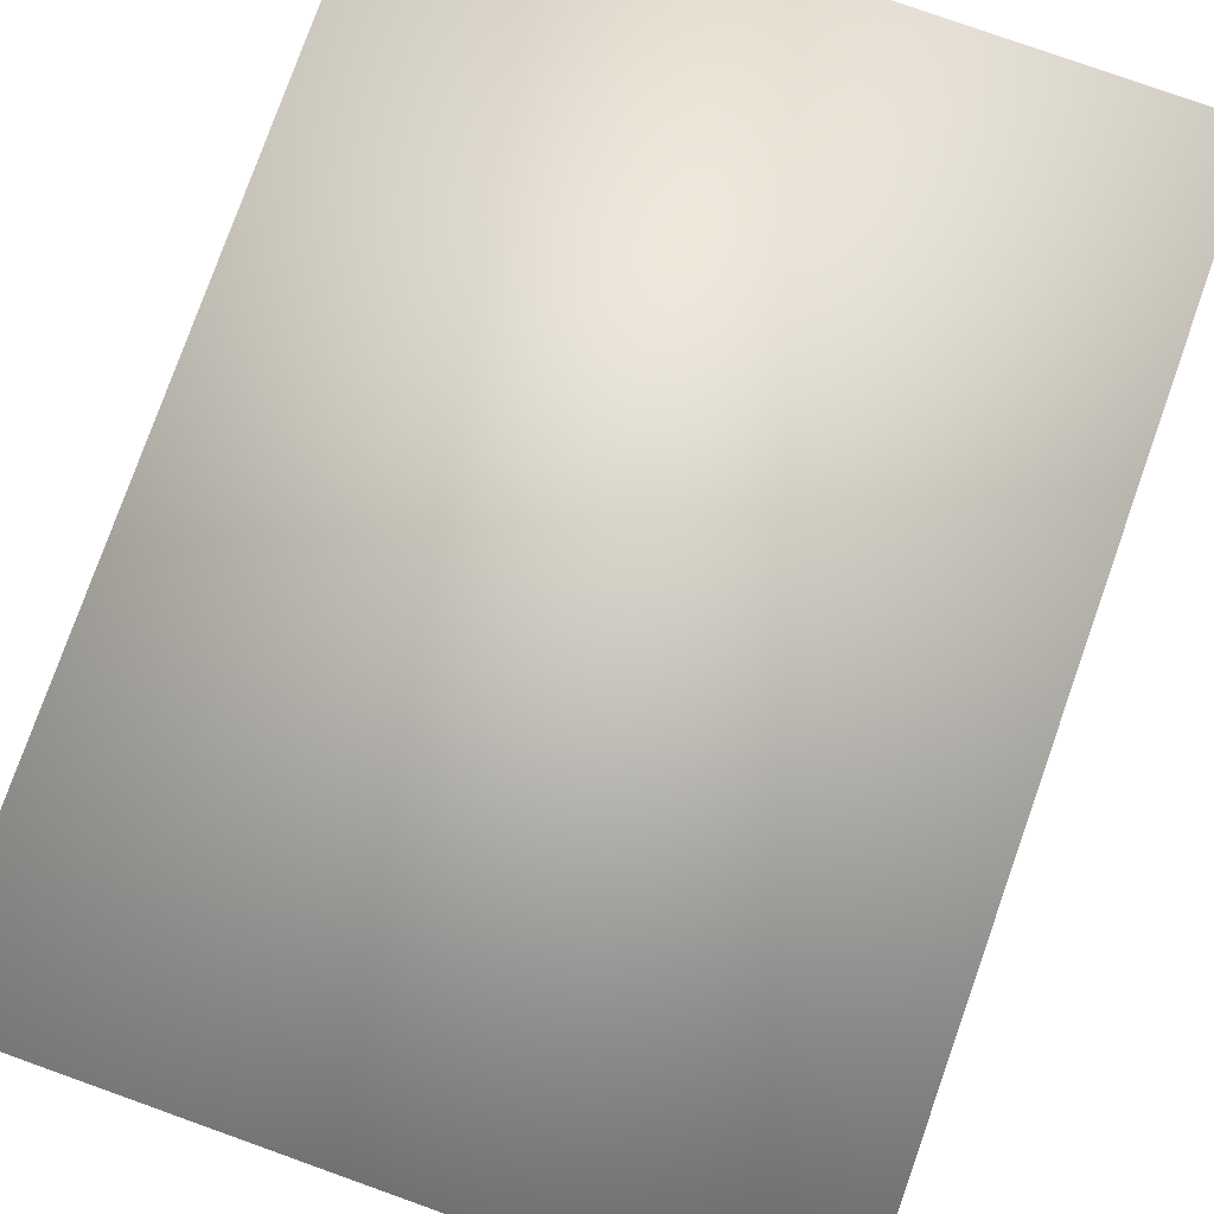
<metadata>
{"format":"obj","ext":"obj","renderer":"f3d","projection":"perspective","resolution":1024,"background":"white","views":[{"elev":79.0,"azim":-160.4,"up":"+Z"}]}
</metadata>
<code>
v  -15 34.5 -10.1
v  -15 54.5 -10.1
v  15 54.5 -10.1
v  15 34.5 -10.1
v  -15 34.5 -9.726
v  15 34.5 -9.726
v  15 54.5 -9.726
v  -15 54.5 -9.726
o Face
g Face
f 1 2 3 4
f 5 6 7 8
f 1 4 6 5
f 4 3 7 6
f 3 2 8 7
f 2 1 5 8
v  11.5 18 -11
v  11.5 21 -11
v  14.5 21 -11
v  14.5 18 -11
v  11.5 18 -10
v  14.5 18 -10
v  14.5 21 -10
v  11.5 21 -10
v  8.5 18 -11
v  8.5 21 -11
v  8.5 18 -10
v  8.5 21 -10
v  5.5 18 -11
v  5.5 21 -11
v  5.5 18 -10
v  5.5 21 -10
v  8.5 24 -11
v  11.5 24 -11
v  11.5 24 -10
v  8.5 24 -10
v  8.5 15 -11
v  11.5 15 -11
v  8.5 15 -10
v  11.5 15 -10
o Pad
g Pad
f 9 10 11 12
f 13 14 15 16
f 9 12 14 13
f 12 11 15 14
f 11 10 16 15
f 17 18 10 9
f 19 13 16 20
f 17 9 13 19
f 9 10 16 13
f 18 17 19 20
f 21 22 18 17
f 23 19 20 24
f 21 17 19 23
f 18 22 24 20
f 22 21 23 24
f 18 25 26 10
f 20 16 27 28
f 18 10 16 20
f 10 26 27 16
f 26 25 28 27
f 25 18 20 28
f 29 17 9 30
f 31 32 13 19
f 29 30 32 31
f 30 9 13 32
f 17 29 31 19
v  -5.094 10.75 -11
v  -5.371 10.05 -11
v  -5.813 9.446 -11
v  -6.393 8.967 -11
v  -7.073 8.647 -11
v  -7.812 8.506 -11
v  -8.562 8.553 -11
v  -9.277 8.786 -11
v  -9.912 9.188 -11
v  -10.43 9.737 -11
v  -10.79 10.4 -11
v  -10.98 11.12 -11
v  -10.98 11.88 -11
v  -10.79 12.6 -11
v  -10.43 13.26 -11
v  -9.912 13.81 -11
v  -9.277 14.21 -11
v  -8.562 14.45 -11
v  -7.812 14.49 -11
v  -7.073 14.35 -11
v  -6.393 14.03 -11
v  -5.813 13.55 -11
v  -5.371 12.95 -11
v  -5.094 12.25 -11
v  -5 11.5 -11
v  -5.094 12.25 -10.8
v  -5 11.5 -10.8
v  -5.371 12.95 -10.8
v  -5.813 13.55 -10.8
v  -6.393 14.03 -10.8
v  -7.073 14.35 -10.8
v  -7.812 14.49 -10.8
v  -8.562 14.45 -10.8
v  -9.277 14.21 -10.8
v  -9.912 13.81 -10.8
v  -10.43 13.26 -10.8
v  -10.79 12.6 -10.8
v  -10.98 11.88 -10.8
v  -10.98 11.12 -10.8
v  -10.79 10.4 -10.8
v  -10.43 9.737 -10.8
v  -9.912 9.188 -10.8
v  -9.277 8.786 -10.8
v  -8.562 8.553 -10.8
v  -7.812 8.506 -10.8
v  -7.073 8.647 -10.8
v  -6.393 8.967 -10.8
v  -5.813 9.446 -10.8
v  -5.371 10.05 -10.8
v  -5.094 10.75 -10.8
v  -5.094 12.25 -10.6
v  -5 11.5 -10.6
v  -5.371 12.95 -10.6
v  -5.813 13.55 -10.6
v  -6.393 14.03 -10.6
v  -7.073 14.35 -10.6
v  -7.812 14.49 -10.6
v  -8.562 14.45 -10.6
v  -9.277 14.21 -10.6
v  -9.912 13.81 -10.6
v  -10.43 13.26 -10.6
v  -10.79 12.6 -10.6
v  -10.98 11.88 -10.6
v  -10.98 11.12 -10.6
v  -10.79 10.4 -10.6
v  -10.43 9.737 -10.6
v  -9.912 9.188 -10.6
v  -9.277 8.786 -10.6
v  -8.562 8.553 -10.6
v  -7.812 8.506 -10.6
v  -7.073 8.647 -10.6
v  -6.393 8.967 -10.6
v  -5.813 9.446 -10.6
v  -5.371 10.05 -10.6
v  -5.094 10.75 -10.6
v  -5.094 12.25 -10.4
v  -5 11.5 -10.4
v  -5.371 12.95 -10.4
v  -5.813 13.55 -10.4
v  -6.393 14.03 -10.4
v  -7.073 14.35 -10.4
v  -7.812 14.49 -10.4
v  -8.562 14.45 -10.4
v  -9.277 14.21 -10.4
v  -9.912 13.81 -10.4
v  -10.43 13.26 -10.4
v  -10.79 12.6 -10.4
v  -10.98 11.88 -10.4
v  -10.98 11.12 -10.4
v  -10.79 10.4 -10.4
v  -10.43 9.737 -10.4
v  -9.912 9.188 -10.4
v  -9.277 8.786 -10.4
v  -8.562 8.553 -10.4
v  -7.812 8.506 -10.4
v  -7.073 8.647 -10.4
v  -6.393 8.967 -10.4
v  -5.813 9.446 -10.4
v  -5.371 10.05 -10.4
v  -5.094 10.75 -10.4
v  -5.094 12.25 -10.2
v  -5 11.5 -10.2
v  -5.371 12.95 -10.2
v  -5.813 13.55 -10.2
v  -6.393 14.03 -10.2
v  -7.073 14.35 -10.2
v  -7.812 14.49 -10.2
v  -8.562 14.45 -10.2
v  -9.277 14.21 -10.2
v  -9.912 13.81 -10.2
v  -10.43 13.26 -10.2
v  -10.79 12.6 -10.2
v  -10.98 11.88 -10.2
v  -10.98 11.12 -10.2
v  -10.79 10.4 -10.2
v  -10.43 9.737 -10.2
v  -9.912 9.188 -10.2
v  -9.277 8.786 -10.2
v  -8.562 8.553 -10.2
v  -7.812 8.506 -10.2
v  -7.073 8.647 -10.2
v  -6.393 8.967 -10.2
v  -5.813 9.446 -10.2
v  -5.371 10.05 -10.2
v  -5.094 10.75 -10.2
v  -5.094 12.25 -10
v  -5 11.5 -10
v  -5.371 12.95 -10
v  -5.813 13.55 -10
v  -6.393 14.03 -10
v  -7.073 14.35 -10
v  -7.812 14.49 -10
v  -8.562 14.45 -10
v  -9.277 14.21 -10
v  -9.912 13.81 -10
v  -10.43 13.26 -10
v  -10.79 12.6 -10
v  -10.98 11.88 -10
v  -10.98 11.12 -10
v  -10.79 10.4 -10
v  -10.43 9.737 -10
v  -9.912 9.188 -10
v  -9.277 8.786 -10
v  -8.562 8.553 -10
v  -7.812 8.506 -10
v  -7.073 8.647 -10
v  -6.393 8.967 -10
v  -5.813 9.446 -10
v  -5.371 10.05 -10
v  -5.094 10.75 -10
o Btn1
g Btn1
f 33 34 35 36 37 38 39 40 41 42 43 44 45 46 47 48 49 50 51 52 53 54 55 56 57
f 57 56 58 59
f 56 55 60 58
f 55 54 61 60
f 54 53 62 61
f 53 52 63 62
f 52 51 64 63
f 51 50 65 64
f 50 49 66 65
f 49 48 67 66
f 48 47 68 67
f 47 46 69 68
f 46 45 70 69
f 45 44 71 70
f 44 43 72 71
f 43 42 73 72
f 42 41 74 73
f 41 40 75 74
f 40 39 76 75
f 39 38 77 76
f 38 37 78 77
f 37 36 79 78
f 36 35 80 79
f 35 34 81 80
f 34 33 82 81
f 33 57 59 82
f 59 58 83 84
f 58 60 85 83
f 60 61 86 85
f 61 62 87 86
f 62 63 88 87
f 63 64 89 88
f 64 65 90 89
f 65 66 91 90
f 66 67 92 91
f 67 68 93 92
f 68 69 94 93
f 69 70 95 94
f 70 71 96 95
f 71 72 97 96
f 72 73 98 97
f 73 74 99 98
f 74 75 100 99
f 75 76 101 100
f 76 77 102 101
f 77 78 103 102
f 78 79 104 103
f 79 80 105 104
f 80 81 106 105
f 81 82 107 106
f 82 59 84 107
f 84 83 108 109
f 83 85 110 108
f 85 86 111 110
f 86 87 112 111
f 87 88 113 112
f 88 89 114 113
f 89 90 115 114
f 90 91 116 115
f 91 92 117 116
f 92 93 118 117
f 93 94 119 118
f 94 95 120 119
f 95 96 121 120
f 96 97 122 121
f 97 98 123 122
f 98 99 124 123
f 99 100 125 124
f 100 101 126 125
f 101 102 127 126
f 102 103 128 127
f 103 104 129 128
f 104 105 130 129
f 105 106 131 130
f 106 107 132 131
f 107 84 109 132
f 109 108 133 134
f 108 110 135 133
f 110 111 136 135
f 111 112 137 136
f 112 113 138 137
f 113 114 139 138
f 114 115 140 139
f 115 116 141 140
f 116 117 142 141
f 117 118 143 142
f 118 119 144 143
f 119 120 145 144
f 120 121 146 145
f 121 122 147 146
f 122 123 148 147
f 123 124 149 148
f 124 125 150 149
f 125 126 151 150
f 126 127 152 151
f 127 128 153 152
f 128 129 154 153
f 129 130 155 154
f 130 131 156 155
f 131 132 157 156
f 132 109 134 157
f 134 133 158 159
f 133 135 160 158
f 135 136 161 160
f 136 137 162 161
f 137 138 163 162
f 138 139 164 163
f 139 140 165 164
f 140 141 166 165
f 141 142 167 166
f 142 143 168 167
f 143 144 169 168
f 144 145 170 169
f 145 146 171 170
f 146 147 172 171
f 147 148 173 172
f 148 149 174 173
f 149 150 175 174
f 150 151 176 175
f 151 152 177 176
f 152 153 178 177
f 153 154 179 178
f 154 155 180 179
f 155 156 181 180
f 156 157 182 181
f 157 134 159 182
f 182 159 158 160 161 162 163 164 165 166 167 168 169 170 171 172 173 174 175 176 177 178 179 180 181
v  -8.59 17.99 -11
v  -6.017 22.5 -11
v  -3.394 18.01 -11
v  -6.017 22.5 -10.8
v  -3.394 18.01 -10.8
v  -8.59 17.99 -10.8
v  -6.017 22.5 -10.6
v  -3.394 18.01 -10.6
v  -8.59 17.99 -10.6
v  -6.017 22.5 -10.4
v  -3.394 18.01 -10.4
v  -8.59 17.99 -10.4
v  -6.017 22.5 -10.2
v  -3.394 18.01 -10.2
v  -8.59 17.99 -10.2
v  -6.017 22.5 -10
v  -3.394 18.01 -10
v  -8.59 17.99 -10
o Btn2
g Btn2
f 183 184 185
f 185 184 186 187
f 184 183 188 186
f 183 185 187 188
f 187 186 189 190
f 186 188 191 189
f 188 187 190 191
f 190 189 192 193
f 189 191 194 192
f 191 190 193 194
f 193 192 195 196
f 192 194 197 195
f 194 193 196 197
f 196 195 198 199
f 195 197 200 198
f 197 196 199 200
f 200 199 198
v  -12.06 16 -11
v  -12.25 15.54 -11
v  -12.54 15.13 -11
v  -12.93 14.81 -11
v  -13.38 14.6 -11
v  -13.87 14.5 -11
v  -14.37 14.54 -11
v  -14.85 14.69 -11
v  -15.27 14.96 -11
v  -15.62 15.32 -11
v  -15.86 15.76 -11
v  -15.98 16.25 -11
v  -15.98 16.75 -11
v  -15.86 17.24 -11
v  -15.62 17.68 -11
v  -15.27 18.04 -11
v  -14.85 18.31 -11
v  -14.37 18.46 -11
v  -13.87 18.5 -11
v  -13.38 18.4 -11
v  -12.93 18.19 -11
v  -12.54 17.87 -11
v  -12.25 17.46 -11
v  -12.06 17 -11
v  -12 16.5 -11
v  -12.06 17 -10.8
v  -12 16.5 -10.8
v  -12.25 17.46 -10.8
v  -12.54 17.87 -10.8
v  -12.93 18.19 -10.8
v  -13.38 18.4 -10.8
v  -13.87 18.5 -10.8
v  -14.37 18.46 -10.8
v  -14.85 18.31 -10.8
v  -15.27 18.04 -10.8
v  -15.62 17.68 -10.8
v  -15.86 17.24 -10.8
v  -15.98 16.75 -10.8
v  -15.98 16.25 -10.8
v  -15.86 15.76 -10.8
v  -15.62 15.32 -10.8
v  -15.27 14.96 -10.8
v  -14.85 14.69 -10.8
v  -14.37 14.54 -10.8
v  -13.87 14.5 -10.8
v  -13.38 14.6 -10.8
v  -12.93 14.81 -10.8
v  -12.54 15.13 -10.8
v  -12.25 15.54 -10.8
v  -12.06 16 -10.8
v  -12.06 17 -10.6
v  -12 16.5 -10.6
v  -12.25 17.46 -10.6
v  -12.54 17.87 -10.6
v  -12.93 18.19 -10.6
v  -13.38 18.4 -10.6
v  -13.87 18.5 -10.6
v  -14.37 18.46 -10.6
v  -14.85 18.31 -10.6
v  -15.27 18.04 -10.6
v  -15.62 17.68 -10.6
v  -15.86 17.24 -10.6
v  -15.98 16.75 -10.6
v  -15.98 16.25 -10.6
v  -15.86 15.76 -10.6
v  -15.62 15.32 -10.6
v  -15.27 14.96 -10.6
v  -14.85 14.69 -10.6
v  -14.37 14.54 -10.6
v  -13.87 14.5 -10.6
v  -13.38 14.6 -10.6
v  -12.93 14.81 -10.6
v  -12.54 15.13 -10.6
v  -12.25 15.54 -10.6
v  -12.06 16 -10.6
v  -12.06 17 -10.4
v  -12 16.5 -10.4
v  -12.25 17.46 -10.4
v  -12.54 17.87 -10.4
v  -12.93 18.19 -10.4
v  -13.38 18.4 -10.4
v  -13.87 18.5 -10.4
v  -14.37 18.46 -10.4
v  -14.85 18.31 -10.4
v  -15.27 18.04 -10.4
v  -15.62 17.68 -10.4
v  -15.86 17.24 -10.4
v  -15.98 16.75 -10.4
v  -15.98 16.25 -10.4
v  -15.86 15.76 -10.4
v  -15.62 15.32 -10.4
v  -15.27 14.96 -10.4
v  -14.85 14.69 -10.4
v  -14.37 14.54 -10.4
v  -13.87 14.5 -10.4
v  -13.38 14.6 -10.4
v  -12.93 14.81 -10.4
v  -12.54 15.13 -10.4
v  -12.25 15.54 -10.4
v  -12.06 16 -10.4
v  -12.06 17 -10.2
v  -12 16.5 -10.2
v  -12.25 17.46 -10.2
v  -12.54 17.87 -10.2
v  -12.93 18.19 -10.2
v  -13.38 18.4 -10.2
v  -13.87 18.5 -10.2
v  -14.37 18.46 -10.2
v  -14.85 18.31 -10.2
v  -15.27 18.04 -10.2
v  -15.62 17.68 -10.2
v  -15.86 17.24 -10.2
v  -15.98 16.75 -10.2
v  -15.98 16.25 -10.2
v  -15.86 15.76 -10.2
v  -15.62 15.32 -10.2
v  -15.27 14.96 -10.2
v  -14.85 14.69 -10.2
v  -14.37 14.54 -10.2
v  -13.87 14.5 -10.2
v  -13.38 14.6 -10.2
v  -12.93 14.81 -10.2
v  -12.54 15.13 -10.2
v  -12.25 15.54 -10.2
v  -12.06 16 -10.2
v  -12.06 17 -10
v  -12 16.5 -10
v  -12.25 17.46 -10
v  -12.54 17.87 -10
v  -12.93 18.19 -10
v  -13.38 18.4 -10
v  -13.87 18.5 -10
v  -14.37 18.46 -10
v  -14.85 18.31 -10
v  -15.27 18.04 -10
v  -15.62 17.68 -10
v  -15.86 17.24 -10
v  -15.98 16.75 -10
v  -15.98 16.25 -10
v  -15.86 15.76 -10
v  -15.62 15.32 -10
v  -15.27 14.96 -10
v  -14.85 14.69 -10
v  -14.37 14.54 -10
v  -13.87 14.5 -10
v  -13.38 14.6 -10
v  -12.93 14.81 -10
v  -12.54 15.13 -10
v  -12.25 15.54 -10
v  -12.06 16 -10
o Btn3
g Btn3
f 201 202 203 204 205 206 207 208 209 210 211 212 213 214 215 216 217 218 219 220 221 222 223 224 225
f 225 224 226 227
f 224 223 228 226
f 223 222 229 228
f 222 221 230 229
f 221 220 231 230
f 220 219 232 231
f 219 218 233 232
f 218 217 234 233
f 217 216 235 234
f 216 215 236 235
f 215 214 237 236
f 214 213 238 237
f 213 212 239 238
f 212 211 240 239
f 211 210 241 240
f 210 209 242 241
f 209 208 243 242
f 208 207 244 243
f 207 206 245 244
f 206 205 246 245
f 205 204 247 246
f 204 203 248 247
f 203 202 249 248
f 202 201 250 249
f 201 225 227 250
f 227 226 251 252
f 226 228 253 251
f 228 229 254 253
f 229 230 255 254
f 230 231 256 255
f 231 232 257 256
f 232 233 258 257
f 233 234 259 258
f 234 235 260 259
f 235 236 261 260
f 236 237 262 261
f 237 238 263 262
f 238 239 264 263
f 239 240 265 264
f 240 241 266 265
f 241 242 267 266
f 242 243 268 267
f 243 244 269 268
f 244 245 270 269
f 245 246 271 270
f 246 247 272 271
f 247 248 273 272
f 248 249 274 273
f 249 250 275 274
f 250 227 252 275
f 252 251 276 277
f 251 253 278 276
f 253 254 279 278
f 254 255 280 279
f 255 256 281 280
f 256 257 282 281
f 257 258 283 282
f 258 259 284 283
f 259 260 285 284
f 260 261 286 285
f 261 262 287 286
f 262 263 288 287
f 263 264 289 288
f 264 265 290 289
f 265 266 291 290
f 266 267 292 291
f 267 268 293 292
f 268 269 294 293
f 269 270 295 294
f 270 271 296 295
f 271 272 297 296
f 272 273 298 297
f 273 274 299 298
f 274 275 300 299
f 275 252 277 300
f 277 276 301 302
f 276 278 303 301
f 278 279 304 303
f 279 280 305 304
f 280 281 306 305
f 281 282 307 306
f 282 283 308 307
f 283 284 309 308
f 284 285 310 309
f 285 286 311 310
f 286 287 312 311
f 287 288 313 312
f 288 289 314 313
f 289 290 315 314
f 290 291 316 315
f 291 292 317 316
f 292 293 318 317
f 293 294 319 318
f 294 295 320 319
f 295 296 321 320
f 296 297 322 321
f 297 298 323 322
f 298 299 324 323
f 299 300 325 324
f 300 277 302 325
f 302 301 326 327
f 301 303 328 326
f 303 304 329 328
f 304 305 330 329
f 305 306 331 330
f 306 307 332 331
f 307 308 333 332
f 308 309 334 333
f 309 310 335 334
f 310 311 336 335
f 311 312 337 336
f 312 313 338 337
f 313 314 339 338
f 314 315 340 339
f 315 316 341 340
f 316 317 342 341
f 317 318 343 342
f 318 319 344 343
f 319 320 345 344
f 320 321 346 345
f 321 322 347 346
f 322 323 348 347
f 323 324 349 348
f 324 325 350 349
f 325 302 327 350
f 350 327 326 328 329 330 331 332 333 334 335 336 337 338 339 340 341 342 343 344 345 346 347 348 349
v  -12.03 27.25 -11
v  -12.12 27.02 -11
v  -12.27 26.82 -11
v  -12.46 26.66 -11
v  -12.69 26.55 -11
v  -12.94 26.5 -11
v  -13.19 26.52 -11
v  -13.43 26.6 -11
v  -13.64 26.73 -11
v  -13.81 26.91 -11
v  -13.93 27.13 -11
v  -13.99 27.37 -11
v  -13.99 27.63 -11
v  -13.93 27.87 -11
v  -13.81 28.09 -11
v  -13.64 28.27 -11
v  -13.43 28.4 -11
v  -13.19 28.48 -11
v  -12.94 28.5 -11
v  -12.69 28.45 -11
v  -12.46 28.34 -11
v  -12.27 28.18 -11
v  -12.12 27.98 -11
v  -12.03 27.75 -11
v  -12 27.5 -11
v  -12.03 27.75 -10.8
v  -12 27.5 -10.8
v  -12.12 27.98 -10.8
v  -12.27 28.18 -10.8
v  -12.46 28.34 -10.8
v  -12.69 28.45 -10.8
v  -12.94 28.5 -10.8
v  -13.19 28.48 -10.8
v  -13.43 28.4 -10.8
v  -13.64 28.27 -10.8
v  -13.81 28.09 -10.8
v  -13.93 27.87 -10.8
v  -13.99 27.63 -10.8
v  -13.99 27.37 -10.8
v  -13.93 27.13 -10.8
v  -13.81 26.91 -10.8
v  -13.64 26.73 -10.8
v  -13.43 26.6 -10.8
v  -13.19 26.52 -10.8
v  -12.94 26.5 -10.8
v  -12.69 26.55 -10.8
v  -12.46 26.66 -10.8
v  -12.27 26.82 -10.8
v  -12.12 27.02 -10.8
v  -12.03 27.25 -10.8
v  -12.03 27.75 -10.6
v  -12 27.5 -10.6
v  -12.12 27.98 -10.6
v  -12.27 28.18 -10.6
v  -12.46 28.34 -10.6
v  -12.69 28.45 -10.6
v  -12.94 28.5 -10.6
v  -13.19 28.48 -10.6
v  -13.43 28.4 -10.6
v  -13.64 28.27 -10.6
v  -13.81 28.09 -10.6
v  -13.93 27.87 -10.6
v  -13.99 27.63 -10.6
v  -13.99 27.37 -10.6
v  -13.93 27.13 -10.6
v  -13.81 26.91 -10.6
v  -13.64 26.73 -10.6
v  -13.43 26.6 -10.6
v  -13.19 26.52 -10.6
v  -12.94 26.5 -10.6
v  -12.69 26.55 -10.6
v  -12.46 26.66 -10.6
v  -12.27 26.82 -10.6
v  -12.12 27.02 -10.6
v  -12.03 27.25 -10.6
v  -12.03 27.75 -10.4
v  -12 27.5 -10.4
v  -12.12 27.98 -10.4
v  -12.27 28.18 -10.4
v  -12.46 28.34 -10.4
v  -12.69 28.45 -10.4
v  -12.94 28.5 -10.4
v  -13.19 28.48 -10.4
v  -13.43 28.4 -10.4
v  -13.64 28.27 -10.4
v  -13.81 28.09 -10.4
v  -13.93 27.87 -10.4
v  -13.99 27.63 -10.4
v  -13.99 27.37 -10.4
v  -13.93 27.13 -10.4
v  -13.81 26.91 -10.4
v  -13.64 26.73 -10.4
v  -13.43 26.6 -10.4
v  -13.19 26.52 -10.4
v  -12.94 26.5 -10.4
v  -12.69 26.55 -10.4
v  -12.46 26.66 -10.4
v  -12.27 26.82 -10.4
v  -12.12 27.02 -10.4
v  -12.03 27.25 -10.4
v  -12.03 27.75 -10.2
v  -12 27.5 -10.2
v  -12.12 27.98 -10.2
v  -12.27 28.18 -10.2
v  -12.46 28.34 -10.2
v  -12.69 28.45 -10.2
v  -12.94 28.5 -10.2
v  -13.19 28.48 -10.2
v  -13.43 28.4 -10.2
v  -13.64 28.27 -10.2
v  -13.81 28.09 -10.2
v  -13.93 27.87 -10.2
v  -13.99 27.63 -10.2
v  -13.99 27.37 -10.2
v  -13.93 27.13 -10.2
v  -13.81 26.91 -10.2
v  -13.64 26.73 -10.2
v  -13.43 26.6 -10.2
v  -13.19 26.52 -10.2
v  -12.94 26.5 -10.2
v  -12.69 26.55 -10.2
v  -12.46 26.66 -10.2
v  -12.27 26.82 -10.2
v  -12.12 27.02 -10.2
v  -12.03 27.25 -10.2
v  -12.03 27.75 -10
v  -12 27.5 -10
v  -12.12 27.98 -10
v  -12.27 28.18 -10
v  -12.46 28.34 -10
v  -12.69 28.45 -10
v  -12.94 28.5 -10
v  -13.19 28.48 -10
v  -13.43 28.4 -10
v  -13.64 28.27 -10
v  -13.81 28.09 -10
v  -13.93 27.87 -10
v  -13.99 27.63 -10
v  -13.99 27.37 -10
v  -13.93 27.13 -10
v  -13.81 26.91 -10
v  -13.64 26.73 -10
v  -13.43 26.6 -10
v  -13.19 26.52 -10
v  -12.94 26.5 -10
v  -12.69 26.55 -10
v  -12.46 26.66 -10
v  -12.27 26.82 -10
v  -12.12 27.02 -10
v  -12.03 27.25 -10
o Btn4
g Btn4
f 351 352 353 354 355 356 357 358 359 360 361 362 363 364 365 366 367 368 369 370 371 372 373 374 375
f 375 374 376 377
f 374 373 378 376
f 373 372 379 378
f 372 371 380 379
f 371 370 381 380
f 370 369 382 381
f 369 368 383 382
f 368 367 384 383
f 367 366 385 384
f 366 365 386 385
f 365 364 387 386
f 364 363 388 387
f 363 362 389 388
f 362 361 390 389
f 361 360 391 390
f 360 359 392 391
f 359 358 393 392
f 358 357 394 393
f 357 356 395 394
f 356 355 396 395
f 355 354 397 396
f 354 353 398 397
f 353 352 399 398
f 352 351 400 399
f 351 375 377 400
f 377 376 401 402
f 376 378 403 401
f 378 379 404 403
f 379 380 405 404
f 380 381 406 405
f 381 382 407 406
f 382 383 408 407
f 383 384 409 408
f 384 385 410 409
f 385 386 411 410
f 386 387 412 411
f 387 388 413 412
f 388 389 414 413
f 389 390 415 414
f 390 391 416 415
f 391 392 417 416
f 392 393 418 417
f 393 394 419 418
f 394 395 420 419
f 395 396 421 420
f 396 397 422 421
f 397 398 423 422
f 398 399 424 423
f 399 400 425 424
f 400 377 402 425
f 402 401 426 427
f 401 403 428 426
f 403 404 429 428
f 404 405 430 429
f 405 406 431 430
f 406 407 432 431
f 407 408 433 432
f 408 409 434 433
f 409 410 435 434
f 410 411 436 435
f 411 412 437 436
f 412 413 438 437
f 413 414 439 438
f 414 415 440 439
f 415 416 441 440
f 416 417 442 441
f 417 418 443 442
f 418 419 444 443
f 419 420 445 444
f 420 421 446 445
f 421 422 447 446
f 422 423 448 447
f 423 424 449 448
f 424 425 450 449
f 425 402 427 450
f 427 426 451 452
f 426 428 453 451
f 428 429 454 453
f 429 430 455 454
f 430 431 456 455
f 431 432 457 456
f 432 433 458 457
f 433 434 459 458
f 434 435 460 459
f 435 436 461 460
f 436 437 462 461
f 437 438 463 462
f 438 439 464 463
f 439 440 465 464
f 440 441 466 465
f 441 442 467 466
f 442 443 468 467
f 443 444 469 468
f 444 445 470 469
f 445 446 471 470
f 446 447 472 471
f 447 448 473 472
f 448 449 474 473
f 449 450 475 474
f 450 427 452 475
f 452 451 476 477
f 451 453 478 476
f 453 454 479 478
f 454 455 480 479
f 455 456 481 480
f 456 457 482 481
f 457 458 483 482
f 458 459 484 483
f 459 460 485 484
f 460 461 486 485
f 461 462 487 486
f 462 463 488 487
f 463 464 489 488
f 464 465 490 489
f 465 466 491 490
f 466 467 492 491
f 467 468 493 492
f 468 469 494 493
f 469 470 495 494
f 470 471 496 495
f 471 472 497 496
f 472 473 498 497
f 473 474 499 498
f 474 475 500 499
f 475 452 477 500
f 500 477 476 478 479 480 481 482 483 484 485 486 487 488 489 490 491 492 493 494 495 496 497 498 499
v  10.5 8 -11
v  10.5 9 -11
v  15.5 9 -11
v  15.5 8 -11
v  10.5 8 -10
v  15.5 8 -10
v  15.5 9 -10
v  10.5 9 -10
o START
g START
f 501 502 503 504
f 505 506 507 508
f 501 504 506 505
f 504 503 507 506
f 503 502 508 507
f 502 501 505 508
v  4.5 8 -11
v  4.5 9 -11
v  9.5 9 -11
v  9.5 8 -11
v  4.5 8 -10
v  9.5 8 -10
v  9.5 9 -10
v  4.5 9 -10
o SELECT
g SELECT
f 509 510 511 512
f 513 514 515 516
f 509 512 514 513
f 512 511 515 514
f 511 510 516 515
f 510 509 513 516
v  -20 4.5 10
v  -20 4.5 -10
v  20 4.5 -10
v  20 4.5 10
v  -20 59.5 10
v  20 59.5 10
v  20 59.5 -10
v  -20 59.5 -10
o Body
g Body
f 517 518 519 520
f 521 522 523 524
f 517 520 522 521
f 520 519 523 522
f 519 518 524 523
f 518 517 521 524
v  19 29 -10.5
v  19 31 -10.5
v  1 31 -10.5
v  1 29 -10.5
v  19 29 -11
v  1 29 -11
v  1 31 -11
v  19 31 -11
o Box001
g Box001
f 525 526 527 528
f 529 530 531 532
f 525 528 530 529
f 528 527 531 530
f 527 526 532 531
f 526 525 529 532

</code>
